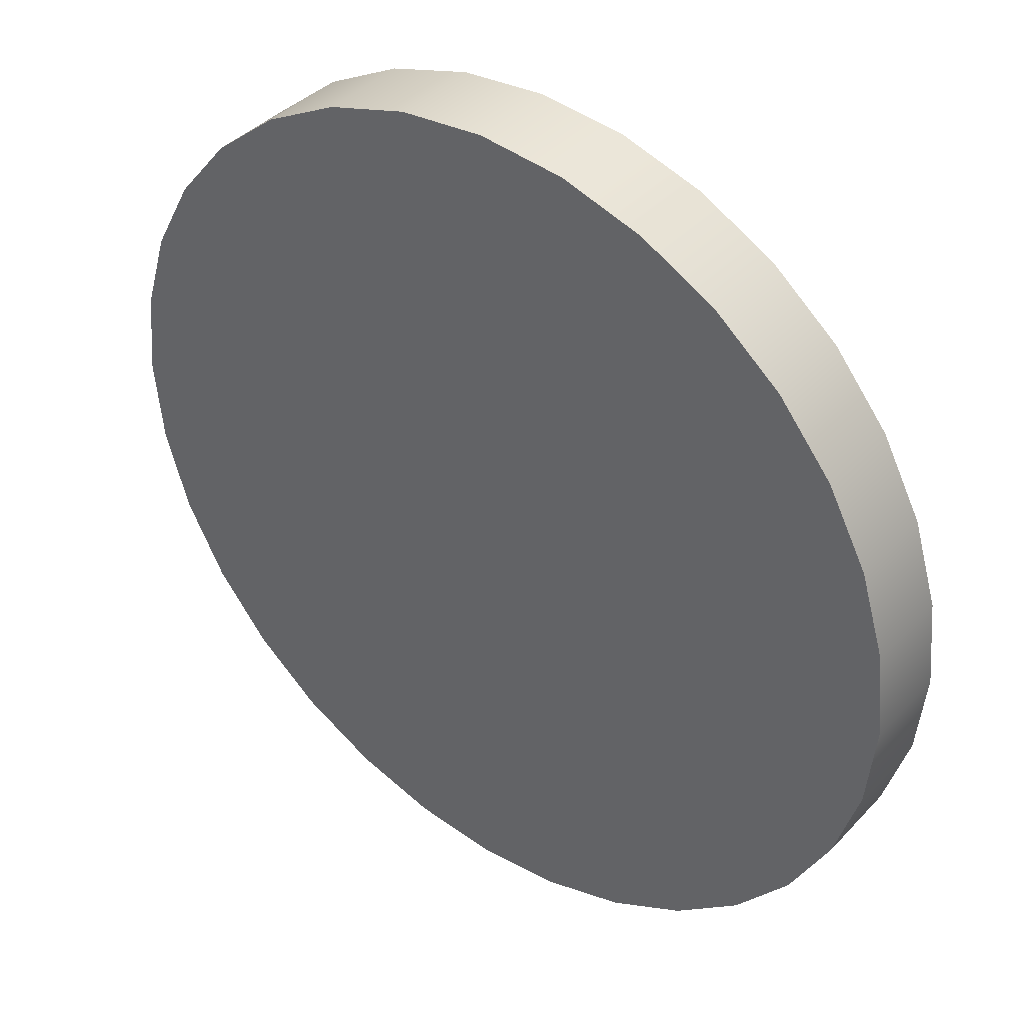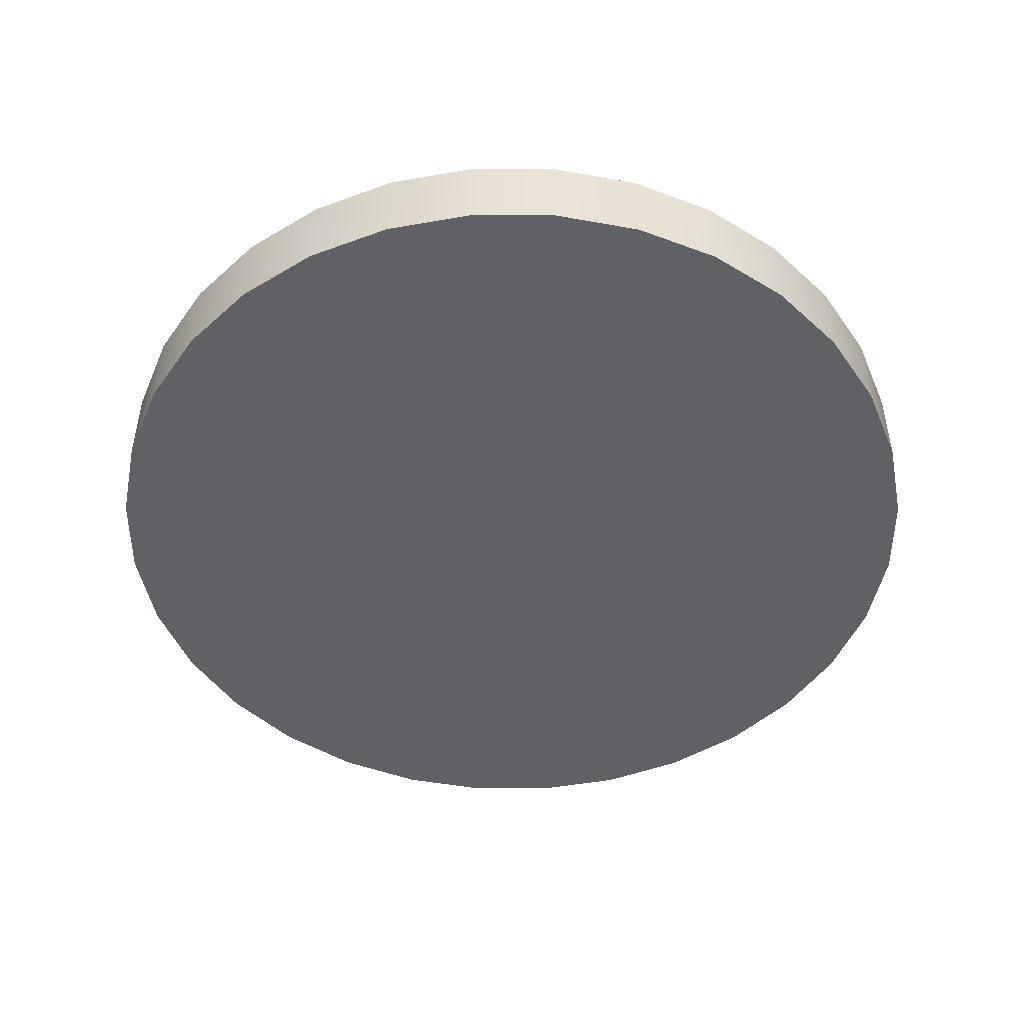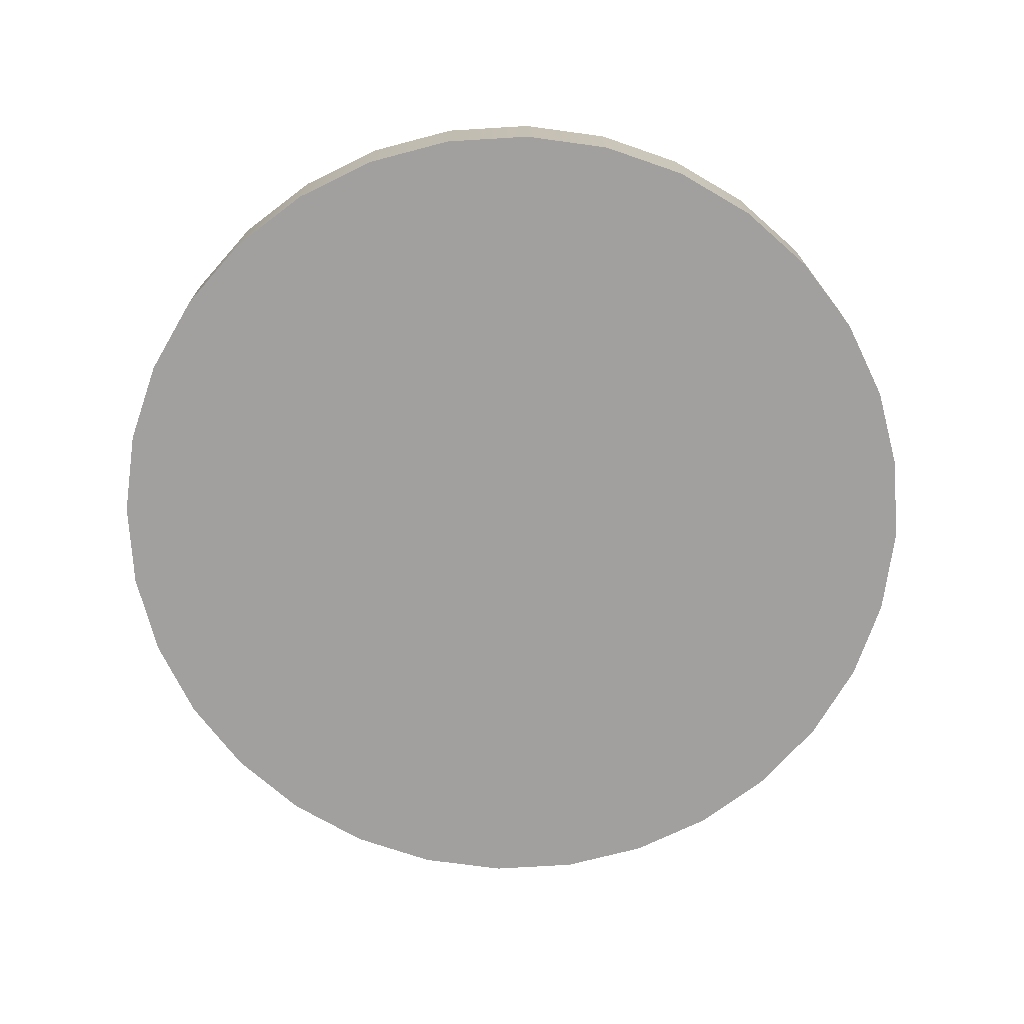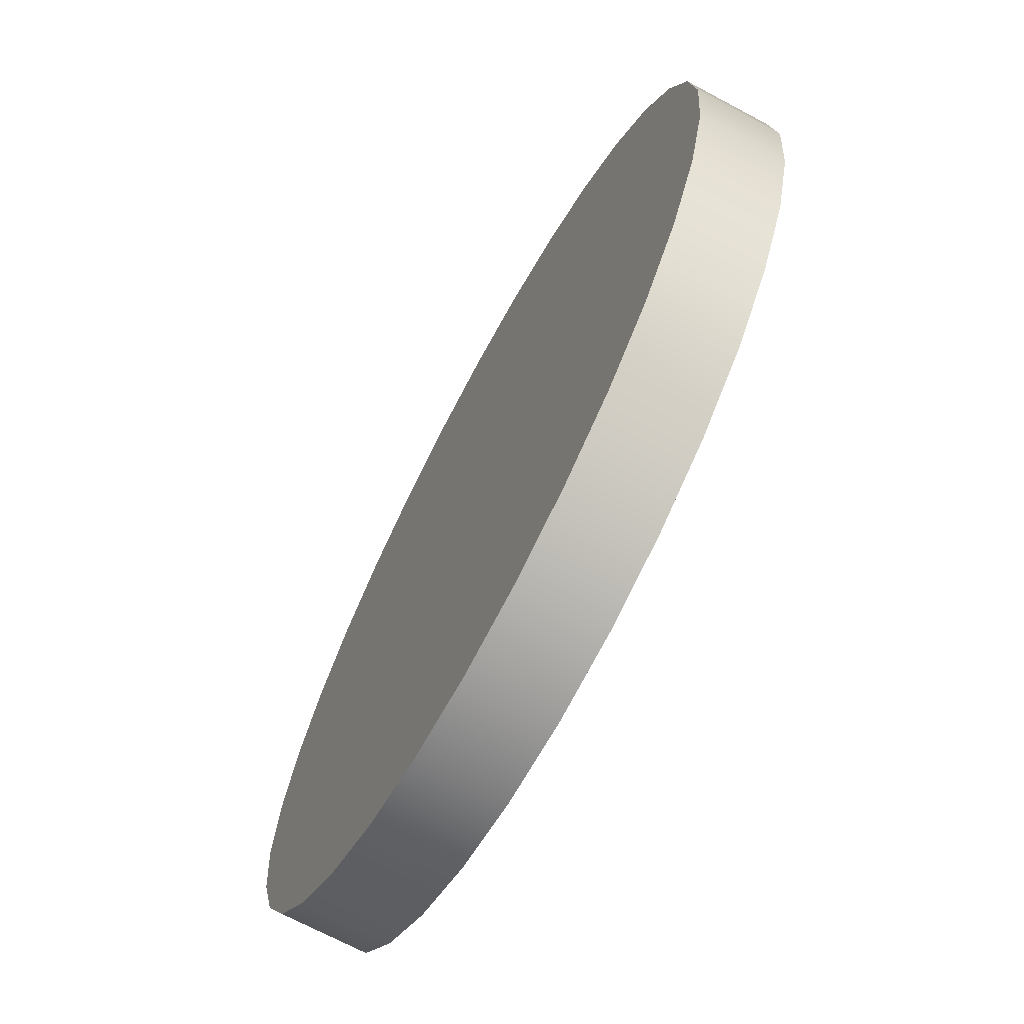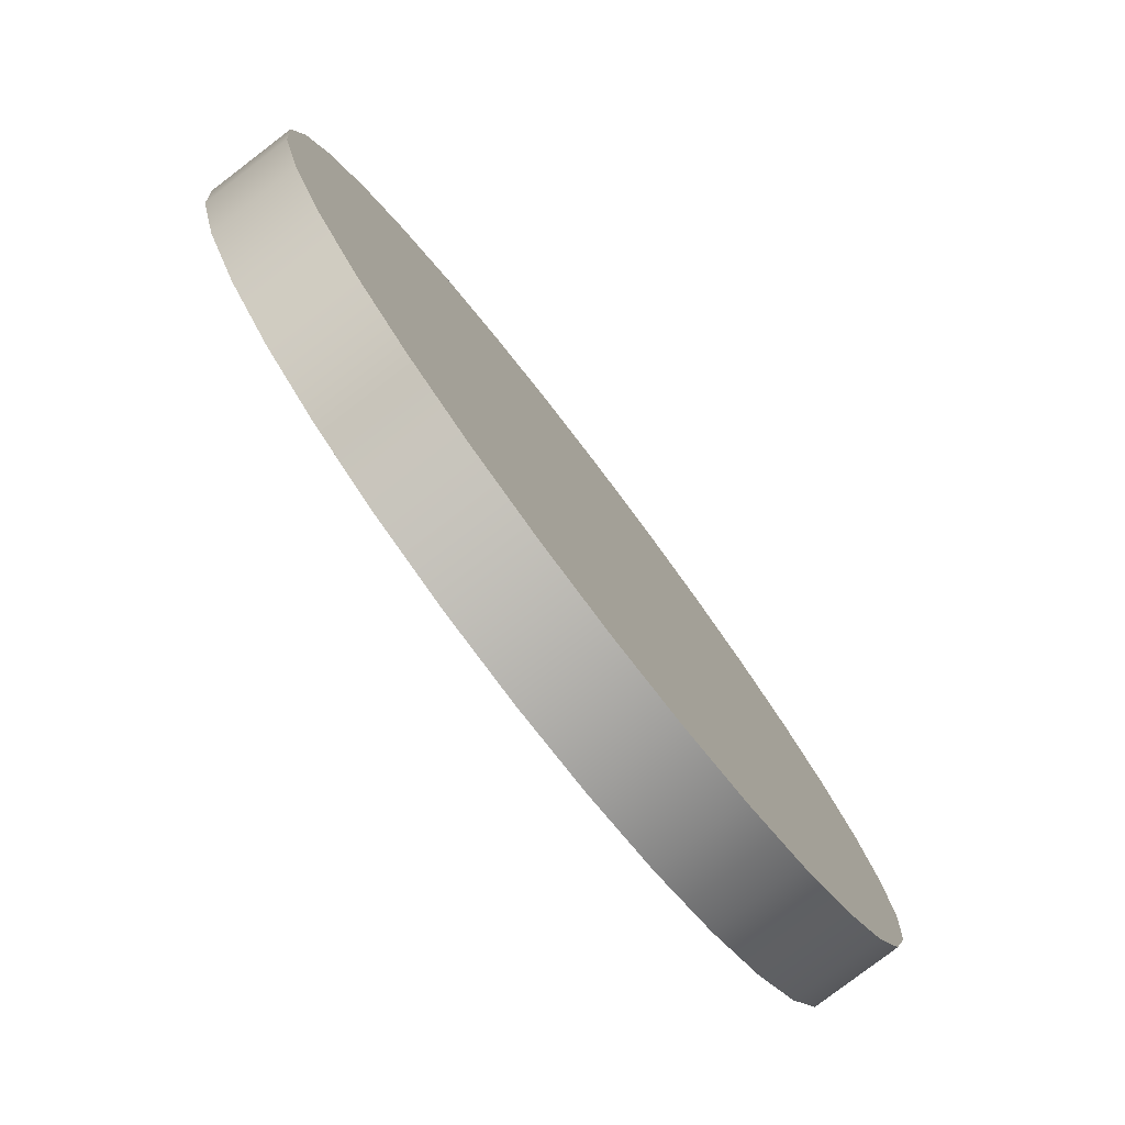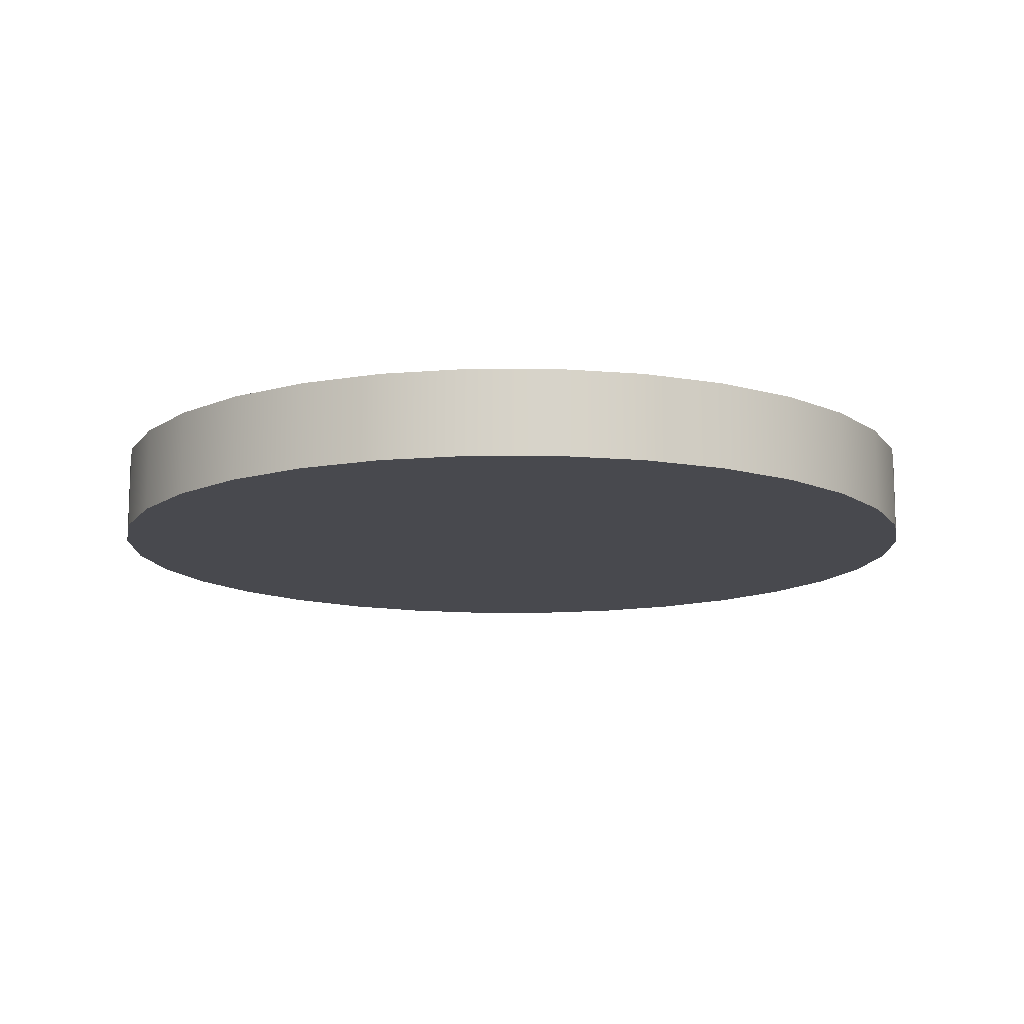
<metadata>
{"format":"obj","ext":"obj","renderer":"f3d","projection":"perspective","resolution":1024,"background":"white","views":[{"elev":39.6,"azim":-142.0,"up":"+Z"},{"elev":-48.4,"azim":73.0,"up":"+Y"},{"elev":-71.9,"azim":54.1,"up":"+Y"},{"elev":-70.1,"azim":-118.1,"up":"+Z"},{"elev":-79.9,"azim":-52.7,"up":"+Z"},{"elev":-12.6,"azim":61.8,"up":"+Y"}]}
</metadata>
<code>
o
v 2.092e+06 975.1 -6.296e+06
v 2.093e+06 975.1 -6.296e+06
v 2.093e+06 975.1 -6.296e+06
v 2.094e+06 975.1 -6.296e+06
v 2.095e+06 975.1 -6.297e+06
v 2.096e+06 975.1 -6.298e+06
v 2.096e+06 975.1 -6.299e+06
v 2.096e+06 975.1 -6.3e+06
v 2.097e+06 975.1 -6.301e+06
v 2.096e+06 975.1 -6.302e+06
v 2.096e+06 975.1 -6.303e+06
v 2.096e+06 975.1 -6.303e+06
v 2.095e+06 975.1 -6.304e+06
v 2.094e+06 975.1 -6.305e+06
v 2.093e+06 975.1 -6.305e+06
v 2.093e+06 975.1 -6.306e+06
v 2.092e+06 975.1 -6.306e+06
v 2.091e+06 975.1 -6.306e+06
v 2.09e+06 975.1 -6.305e+06
v 2.089e+06 975.1 -6.305e+06
v 2.088e+06 975.1 -6.304e+06
v 2.087e+06 975.1 -6.303e+06
v 2.087e+06 975.1 -6.303e+06
v 2.087e+06 975.1 -6.302e+06
v 2.087e+06 975.1 -6.301e+06
v 2.087e+06 975.1 -6.3e+06
v 2.087e+06 975.1 -6.299e+06
v 2.087e+06 975.1 -6.298e+06
v 2.088e+06 975.1 -6.297e+06
v 2.089e+06 975.1 -6.296e+06
v 2.09e+06 975.1 -6.296e+06
v 2.091e+06 975.1 -6.296e+06
v 2.092e+06 975.1 -6.296e+06
v 2.092e+06 -5 -6.296e+06
v 2.093e+06 -5 -6.296e+06
v 2.093e+06 -5 -6.296e+06
v 2.094e+06 -5 -6.296e+06
v 2.095e+06 -5 -6.297e+06
v 2.096e+06 -5 -6.298e+06
v 2.096e+06 -5 -6.299e+06
v 2.096e+06 -5 -6.3e+06
v 2.097e+06 -5 -6.301e+06
v 2.096e+06 -5 -6.302e+06
v 2.096e+06 -5 -6.303e+06
v 2.096e+06 -5 -6.303e+06
v 2.095e+06 -5 -6.304e+06
v 2.094e+06 -5 -6.305e+06
v 2.093e+06 -5 -6.305e+06
v 2.093e+06 -5 -6.306e+06
v 2.092e+06 -5 -6.306e+06
v 2.091e+06 -5 -6.306e+06
v 2.09e+06 -5 -6.305e+06
v 2.089e+06 -5 -6.305e+06
v 2.088e+06 -5 -6.304e+06
v 2.087e+06 -5 -6.303e+06
v 2.087e+06 -5 -6.303e+06
v 2.087e+06 -5 -6.302e+06
v 2.087e+06 -5 -6.301e+06
v 2.087e+06 -5 -6.3e+06
v 2.087e+06 -5 -6.299e+06
v 2.087e+06 -5 -6.298e+06
v 2.088e+06 -5 -6.297e+06
v 2.089e+06 -5 -6.296e+06
v 2.09e+06 -5 -6.296e+06
v 2.091e+06 -5 -6.296e+06
v 2.092e+06 -5 -6.296e+06
v 2.092e+06 975.1 -6.301e+06
v 2.092e+06 975.1 -6.301e+06
v 2.092e+06 975.1 -6.301e+06
v 2.092e+06 975.1 -6.301e+06
v 2.092e+06 975.1 -6.301e+06
v 2.092e+06 975.1 -6.301e+06
v 2.092e+06 975.1 -6.301e+06
v 2.092e+06 975.1 -6.301e+06
v 2.092e+06 975.1 -6.301e+06
v 2.092e+06 975.1 -6.301e+06
v 2.092e+06 975.1 -6.301e+06
v 2.092e+06 975.1 -6.301e+06
v 2.092e+06 975.1 -6.301e+06
v 2.092e+06 975.1 -6.301e+06
v 2.092e+06 975.1 -6.301e+06
v 2.092e+06 975.1 -6.301e+06
v 2.092e+06 975.1 -6.301e+06
v 2.092e+06 975.1 -6.301e+06
v 2.092e+06 975.1 -6.301e+06
v 2.092e+06 975.1 -6.301e+06
v 2.092e+06 975.1 -6.301e+06
v 2.092e+06 975.1 -6.301e+06
v 2.092e+06 975.1 -6.301e+06
v 2.092e+06 975.1 -6.301e+06
v 2.092e+06 975.1 -6.301e+06
v 2.092e+06 975.1 -6.301e+06
v 2.092e+06 975.1 -6.301e+06
v 2.092e+06 975.1 -6.301e+06
v 2.092e+06 975.1 -6.301e+06
v 2.092e+06 975.1 -6.301e+06
v 2.092e+06 975.1 -6.301e+06
v 2.092e+06 975.1 -6.301e+06
v 2.092e+06 975.1 -6.296e+06
v 2.093e+06 975.1 -6.296e+06
v 2.093e+06 975.1 -6.296e+06
v 2.094e+06 975.1 -6.296e+06
v 2.095e+06 975.1 -6.297e+06
v 2.096e+06 975.1 -6.298e+06
v 2.096e+06 975.1 -6.299e+06
v 2.096e+06 975.1 -6.3e+06
v 2.097e+06 975.1 -6.301e+06
v 2.096e+06 975.1 -6.302e+06
v 2.096e+06 975.1 -6.303e+06
v 2.096e+06 975.1 -6.303e+06
v 2.095e+06 975.1 -6.304e+06
v 2.094e+06 975.1 -6.305e+06
v 2.093e+06 975.1 -6.305e+06
v 2.093e+06 975.1 -6.306e+06
v 2.092e+06 975.1 -6.306e+06
v 2.091e+06 975.1 -6.306e+06
v 2.09e+06 975.1 -6.305e+06
v 2.089e+06 975.1 -6.305e+06
v 2.088e+06 975.1 -6.304e+06
v 2.087e+06 975.1 -6.303e+06
v 2.087e+06 975.1 -6.303e+06
v 2.087e+06 975.1 -6.302e+06
v 2.087e+06 975.1 -6.301e+06
v 2.087e+06 975.1 -6.3e+06
v 2.087e+06 975.1 -6.299e+06
v 2.087e+06 975.1 -6.298e+06
v 2.088e+06 975.1 -6.297e+06
v 2.089e+06 975.1 -6.296e+06
v 2.09e+06 975.1 -6.296e+06
v 2.091e+06 975.1 -6.296e+06
v 2.092e+06 975.1 -6.296e+06
v 2.092e+06 -5 -6.301e+06
v 2.092e+06 -5 -6.301e+06
v 2.092e+06 -5 -6.301e+06
v 2.092e+06 -5 -6.301e+06
v 2.092e+06 -5 -6.301e+06
v 2.092e+06 -5 -6.301e+06
v 2.092e+06 -5 -6.301e+06
v 2.092e+06 -5 -6.301e+06
v 2.092e+06 -5 -6.301e+06
v 2.092e+06 -5 -6.301e+06
v 2.092e+06 -5 -6.301e+06
v 2.092e+06 -5 -6.301e+06
v 2.092e+06 -5 -6.301e+06
v 2.092e+06 -5 -6.301e+06
v 2.092e+06 -5 -6.301e+06
v 2.092e+06 -5 -6.301e+06
v 2.092e+06 -5 -6.301e+06
v 2.092e+06 -5 -6.301e+06
v 2.092e+06 -5 -6.301e+06
v 2.092e+06 -5 -6.301e+06
v 2.092e+06 -5 -6.301e+06
v 2.092e+06 -5 -6.301e+06
v 2.092e+06 -5 -6.301e+06
v 2.092e+06 -5 -6.301e+06
v 2.092e+06 -5 -6.301e+06
v 2.092e+06 -5 -6.301e+06
v 2.092e+06 -5 -6.301e+06
v 2.092e+06 -5 -6.301e+06
v 2.092e+06 -5 -6.301e+06
v 2.092e+06 -5 -6.301e+06
v 2.092e+06 -5 -6.301e+06
v 2.092e+06 -5 -6.301e+06
v 2.092e+06 -5 -6.296e+06
v 2.093e+06 -5 -6.296e+06
v 2.093e+06 -5 -6.296e+06
v 2.094e+06 -5 -6.296e+06
v 2.095e+06 -5 -6.297e+06
v 2.096e+06 -5 -6.298e+06
v 2.096e+06 -5 -6.299e+06
v 2.096e+06 -5 -6.3e+06
v 2.097e+06 -5 -6.301e+06
v 2.096e+06 -5 -6.302e+06
v 2.096e+06 -5 -6.303e+06
v 2.096e+06 -5 -6.303e+06
v 2.095e+06 -5 -6.304e+06
v 2.094e+06 -5 -6.305e+06
v 2.093e+06 -5 -6.305e+06
v 2.093e+06 -5 -6.306e+06
v 2.092e+06 -5 -6.306e+06
v 2.091e+06 -5 -6.306e+06
v 2.09e+06 -5 -6.305e+06
v 2.089e+06 -5 -6.305e+06
v 2.088e+06 -5 -6.304e+06
v 2.087e+06 -5 -6.303e+06
v 2.087e+06 -5 -6.303e+06
v 2.087e+06 -5 -6.302e+06
v 2.087e+06 -5 -6.301e+06
v 2.087e+06 -5 -6.3e+06
v 2.087e+06 -5 -6.299e+06
v 2.087e+06 -5 -6.298e+06
v 2.088e+06 -5 -6.297e+06
v 2.089e+06 -5 -6.296e+06
v 2.09e+06 -5 -6.296e+06
v 2.091e+06 -5 -6.296e+06
v 2.092e+06 -5 -6.296e+06
f 1 34 2
f 34 35 2
f 2 35 3
f 35 36 3
f 3 36 4
f 36 37 4
f 4 37 5
f 37 38 5
f 5 38 6
f 38 39 6
f 6 39 7
f 39 40 7
f 7 40 8
f 40 41 8
f 8 41 9
f 41 42 9
f 9 42 10
f 42 43 10
f 10 43 11
f 43 44 11
f 11 44 12
f 44 45 12
f 12 45 13
f 45 46 13
f 13 46 14
f 46 47 14
f 14 47 15
f 47 48 15
f 15 48 16
f 48 49 16
f 16 49 17
f 49 50 17
f 17 50 18
f 50 51 18
f 18 51 19
f 51 52 19
f 19 52 20
f 52 53 20
f 20 53 21
f 53 54 21
f 21 54 22
f 54 55 22
f 22 55 23
f 55 56 23
f 23 56 24
f 56 57 24
f 24 57 25
f 57 58 25
f 25 58 26
f 58 59 26
f 26 59 27
f 59 60 27
f 27 60 28
f 60 61 28
f 28 61 29
f 61 62 29
f 29 62 30
f 62 63 30
f 30 63 31
f 63 64 31
f 31 64 32
f 64 65 32
f 32 65 33
f 65 66 33
f 99 100 67
f 100 101 68
f 101 102 69
f 102 103 70
f 103 104 71
f 104 105 72
f 105 106 73
f 106 107 74
f 107 108 75
f 108 109 76
f 109 110 77
f 110 111 78
f 111 112 79
f 112 113 80
f 113 114 81
f 114 115 82
f 115 116 83
f 116 117 84
f 117 118 85
f 118 119 86
f 119 120 87
f 120 121 88
f 121 122 89
f 122 123 90
f 123 124 91
f 124 125 92
f 125 126 93
f 126 127 94
f 127 128 95
f 128 129 96
f 129 130 97
f 130 131 98
f 165 164 132
f 166 165 133
f 167 166 134
f 168 167 135
f 169 168 136
f 170 169 137
f 171 170 138
f 172 171 139
f 173 172 140
f 174 173 141
f 175 174 142
f 176 175 143
f 177 176 144
f 178 177 145
f 179 178 146
f 180 179 147
f 181 180 148
f 182 181 149
f 183 182 150
f 184 183 151
f 185 184 152
f 186 185 153
f 187 186 154
f 188 187 155
f 189 188 156
f 190 189 157
f 191 190 158
f 192 191 159
f 193 192 160
f 194 193 161
f 195 194 162
f 196 195 163

</code>
